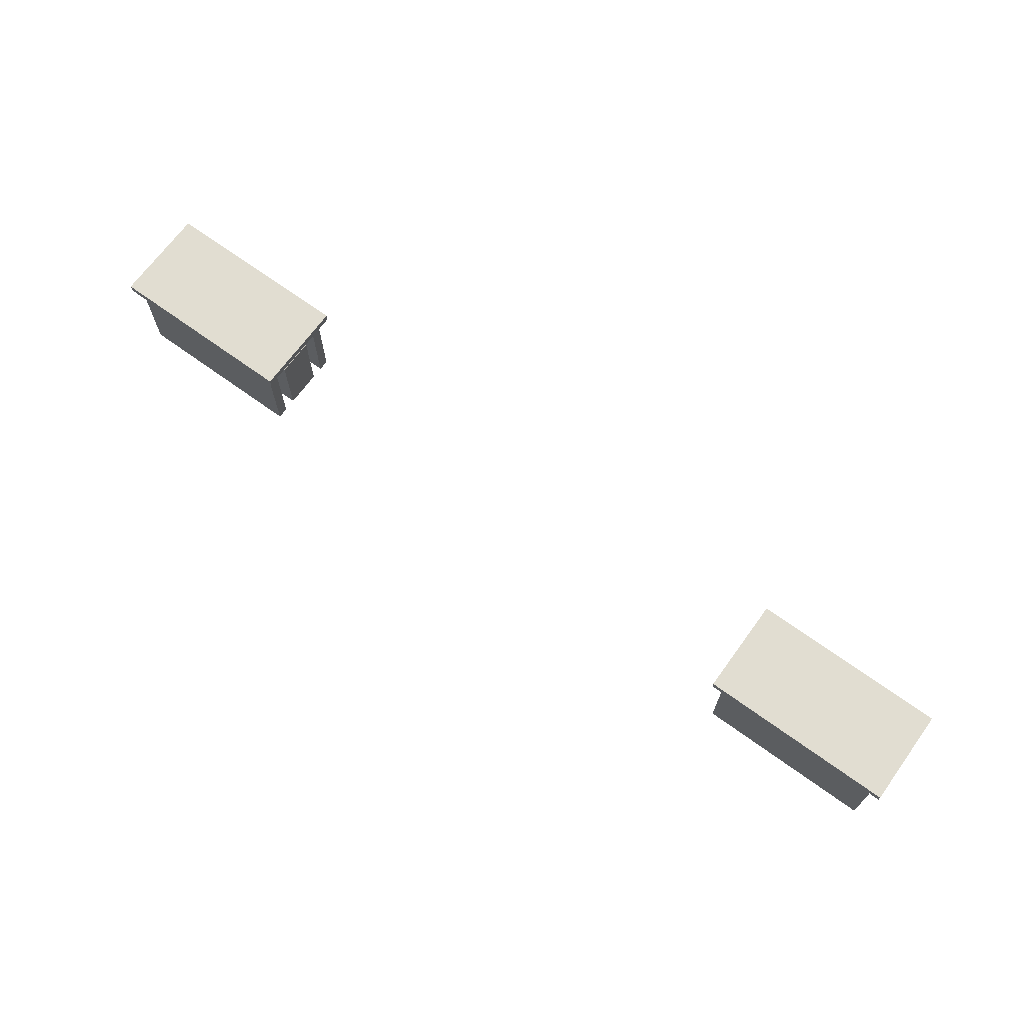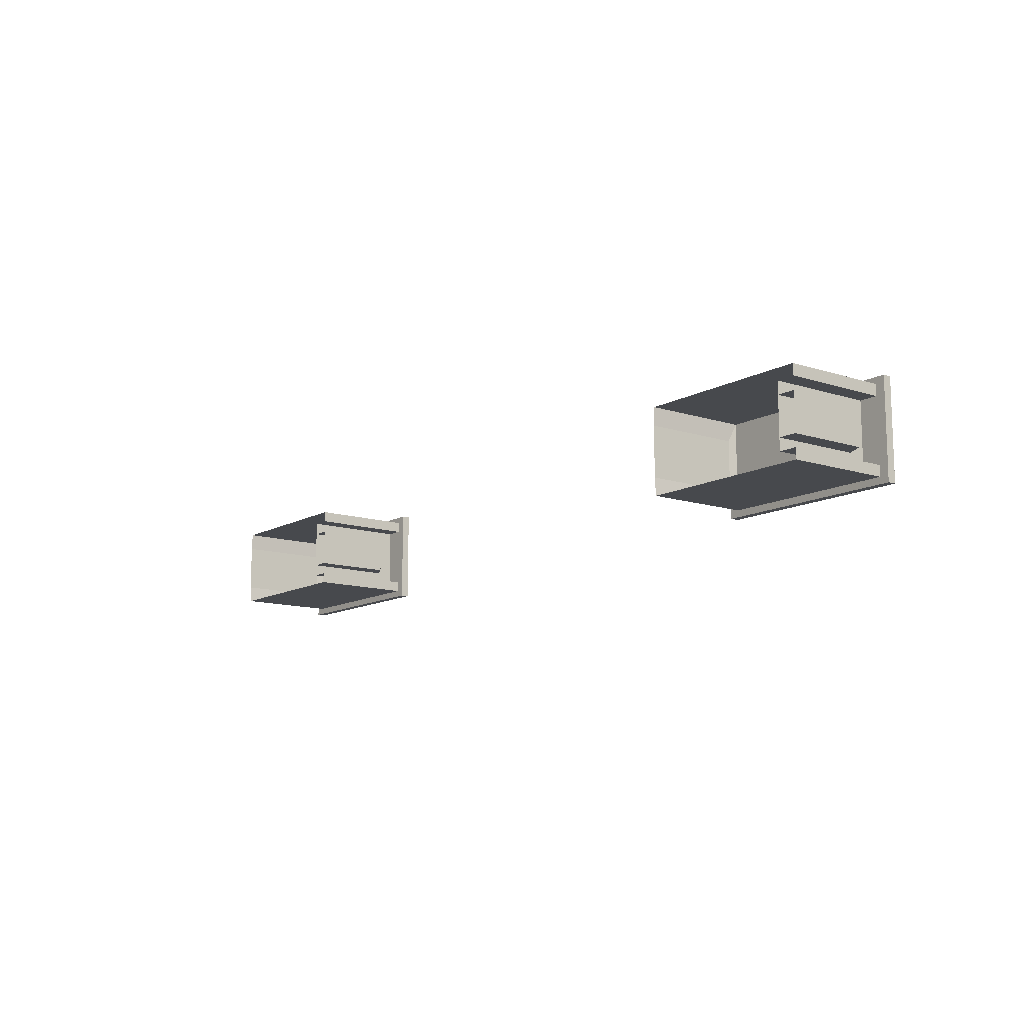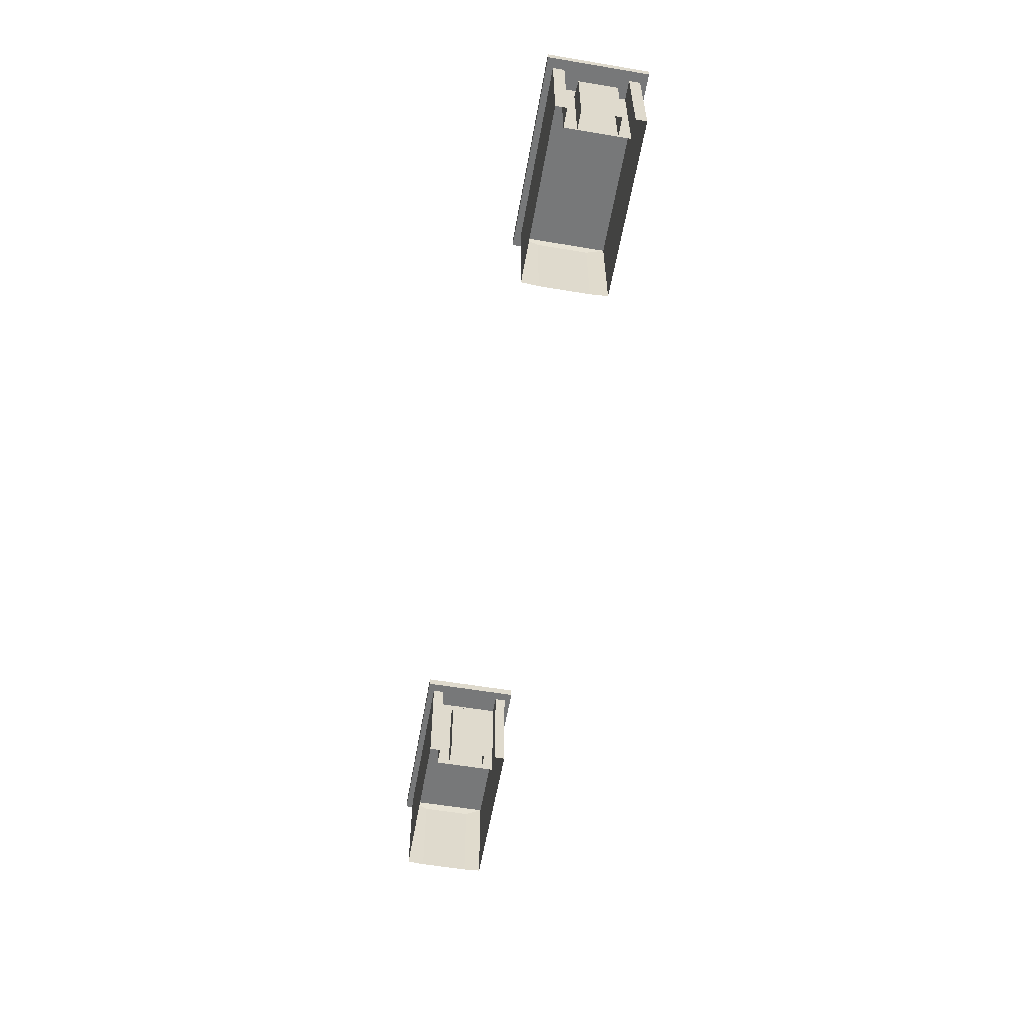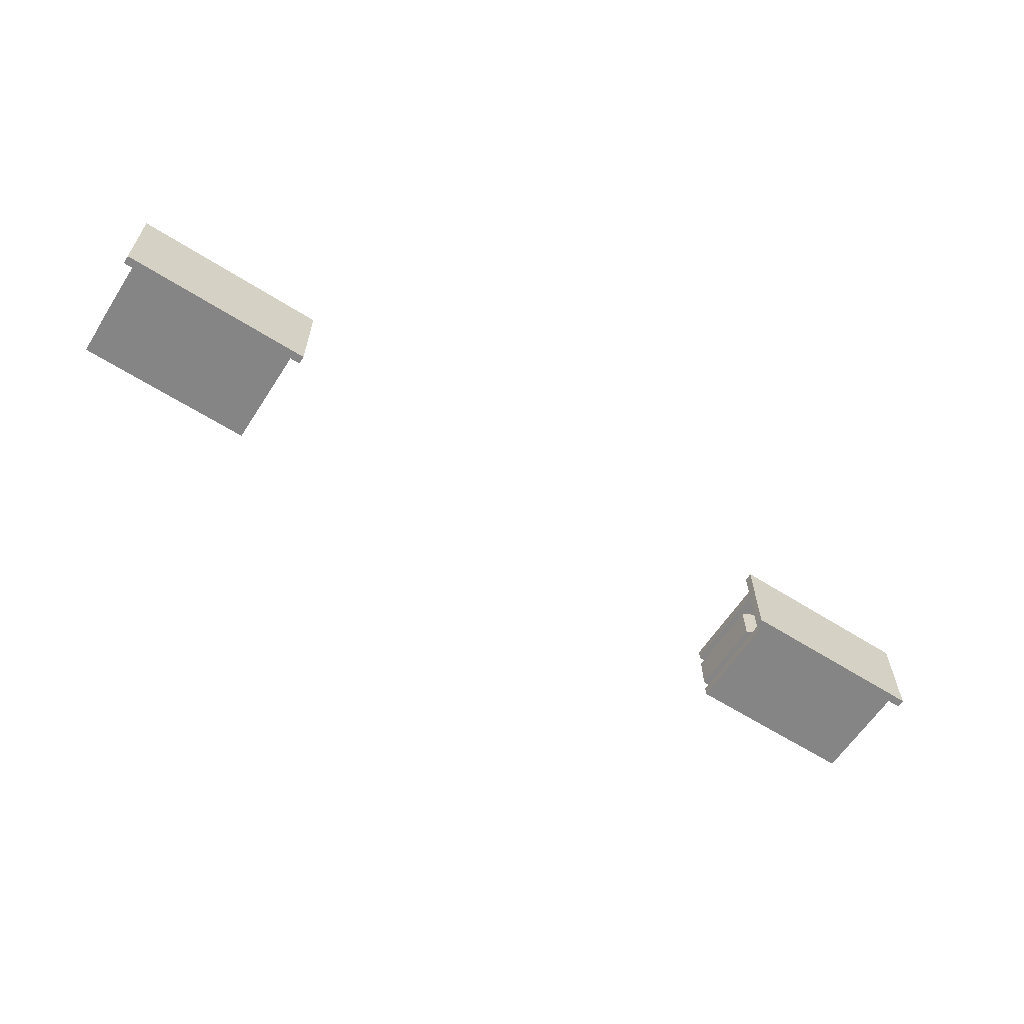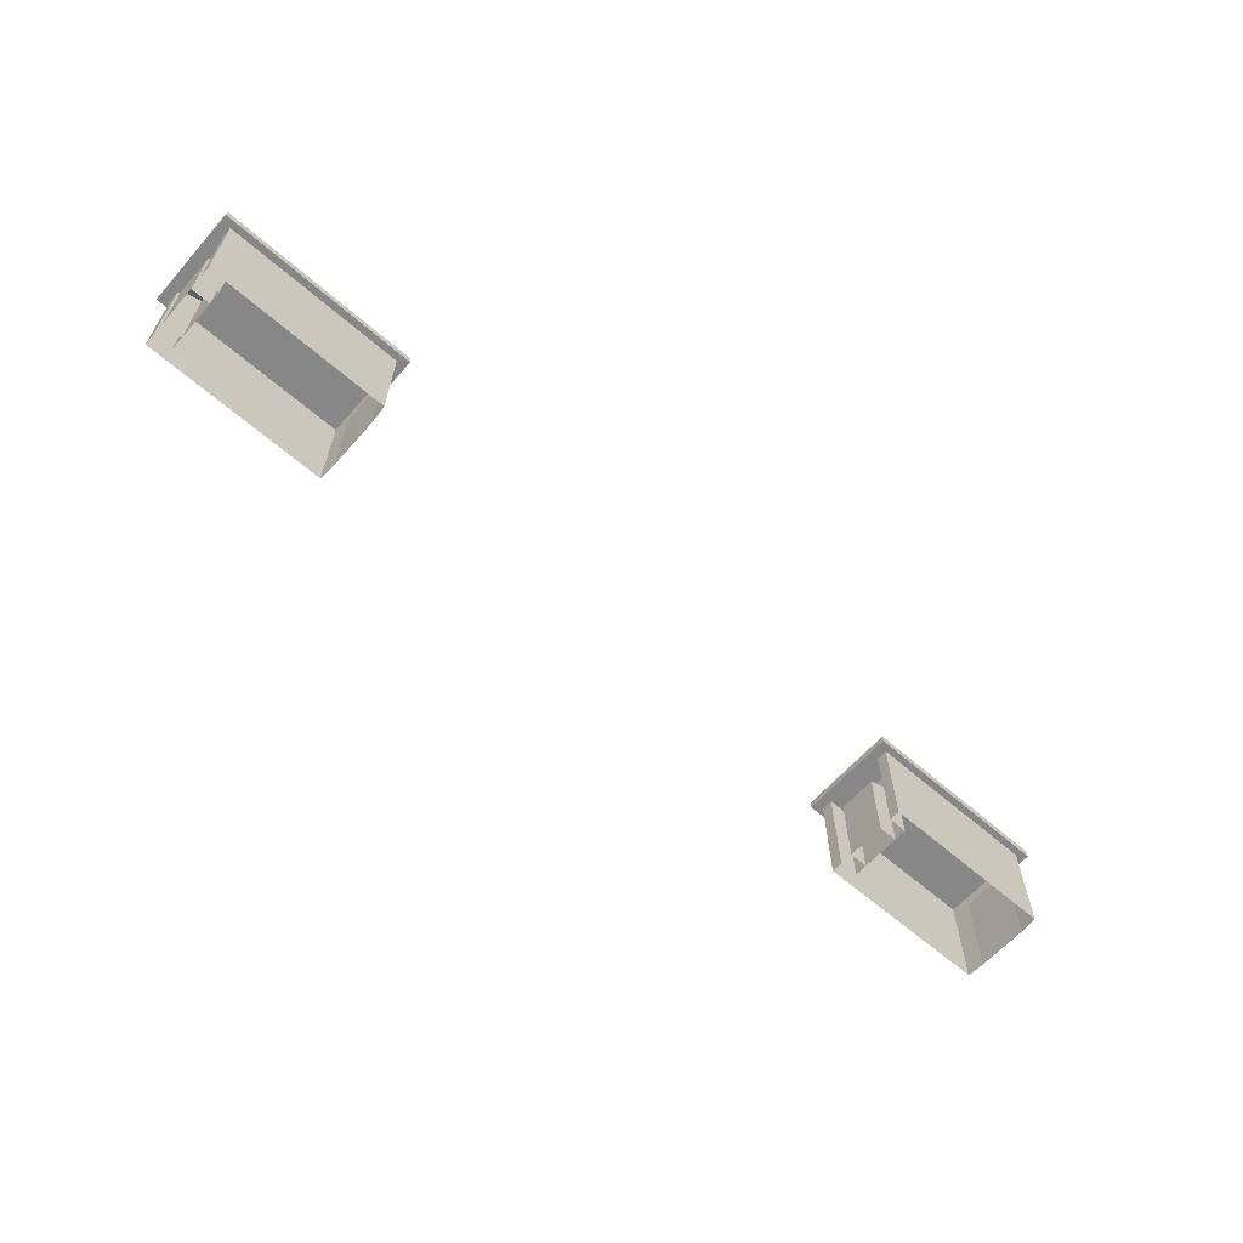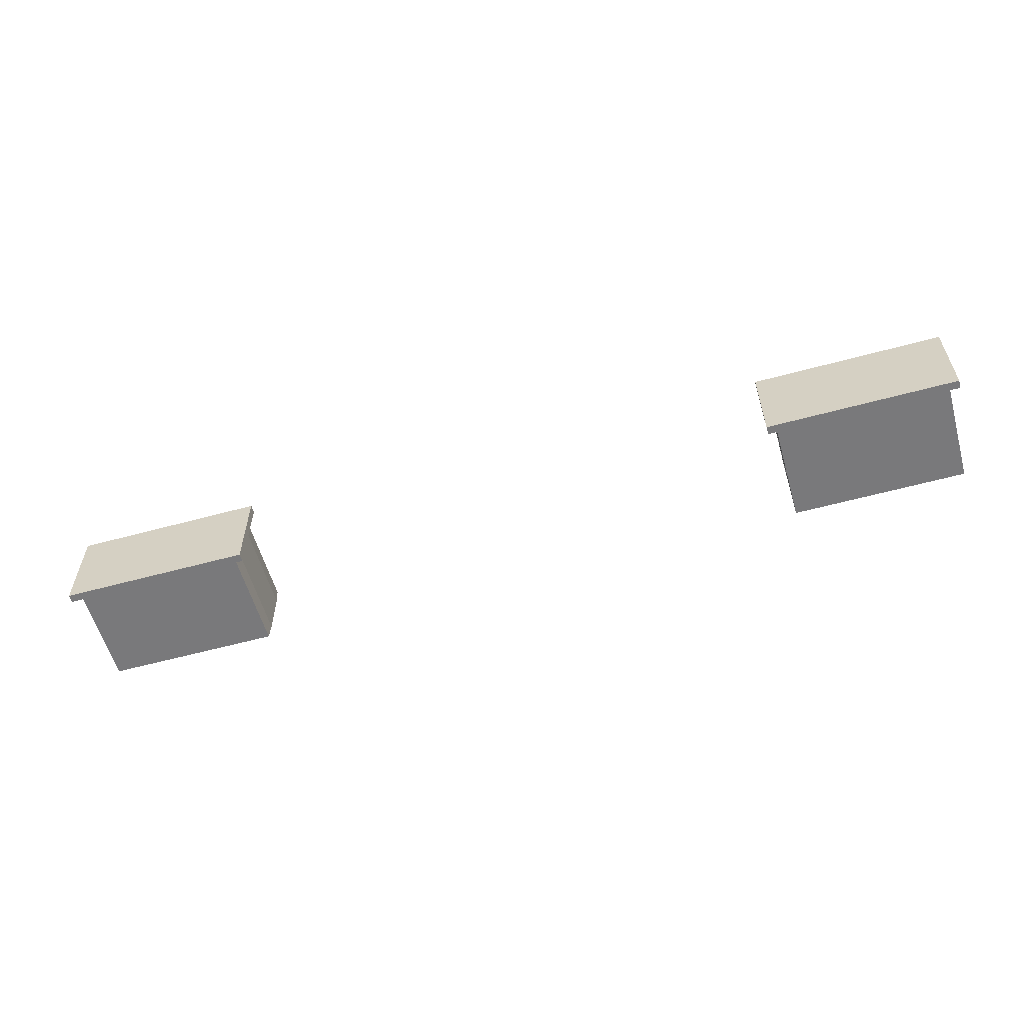
<metadata>
{"format":"obj","ext":"obj","renderer":"f3d","projection":"perspective","resolution":1024,"background":"white","views":[{"elev":68.7,"azim":36.0,"up":"+Y"},{"elev":-12.1,"azim":52.7,"up":"+Z"},{"elev":-57.4,"azim":80.1,"up":"+Y"},{"elev":-61.8,"azim":147.2,"up":"+Z"},{"elev":-62.6,"azim":138.6,"up":"+Y"},{"elev":-57.9,"azim":-164.2,"up":"+Z"}]}
</metadata>
<code>
v -6.091 2.436 -1.049
v -10.28 2.436 -1.049
v -6.091 2.436 1.049
v -10.28 2.436 1.049
v -6.091 2.258 -1.049
v -10.28 2.258 -1.049
v -10.28 2.258 1.049
v -6.091 2.258 1.049
v -6.294 0 0.9117
v -10.08 0 0.9117
v -10.08 0 -0.9056
v -6.294 0 -0.9056
v -10.08 2.258 -0.9056
v -6.294 2.258 -0.9056
v -10.08 2.258 0.9117
v -6.294 2.258 0.9117
v -6.294 2.258 -0.6757
v -6.294 2.258 0.673
v -6.294 0 0.673
v -6.294 0 -0.6757
v -6.693 0 0.673
v -6.693 0 -0.6757
v -6.693 2.258 -0.6757
v -6.693 2.258 0.673
v -10.1 0 0.5351
v -10.1 0 -0.529
v -10.1 2.066 0.5351
v -10.1 2.066 -0.529
v -6.297 0 -0.4121
v -6.693 0 -0.4121
v -6.297 1.712 -0.4121
v -6.693 1.911 -0.4121
v -6.297 1.712 0.3992
v -6.693 1.911 0.3992
v -6.297 0 0.3992
v -6.693 0 0.3992
v 10.28 2.436 -1.049
v 6.091 2.436 -1.049
v 10.28 2.436 1.049
v 6.091 2.436 1.049
v 10.28 2.258 -1.049
v 6.091 2.258 -1.049
v 6.091 2.258 1.049
v 10.28 2.258 1.049
v 10.08 0 0.9117
v 6.294 0 0.9117
v 6.294 0 -0.9056
v 10.08 0 -0.9056
v 6.294 2.258 -0.9056
v 10.08 2.258 -0.9056
v 6.294 2.258 0.9117
v 10.08 2.258 0.9117
v 10.08 2.258 -0.6757
v 10.08 2.258 0.673
v 10.08 0 0.673
v 10.08 0 -0.6757
v 9.678 0 0.673
v 9.678 0 -0.6757
v 9.678 2.258 -0.6757
v 9.678 2.258 0.673
v 6.27 0 0.5351
v 6.27 0 -0.529
v 6.27 2.066 0.5351
v 6.27 2.066 -0.529
v 10.07 0 -0.4121
v 9.678 0 -0.4121
v 10.07 1.712 -0.4121
v 9.678 1.911 -0.4121
v 10.07 1.712 0.3992
v 9.678 1.911 0.3992
v 10.07 0 0.3992
v 9.678 0 0.3992
f 5 6 1
f 1 6 2
f 1 2 3
f 3 2 4
f 3 4 8
f 8 4 7
f 6 7 2
f 2 7 4
f 8 5 3
f 3 5 1
f 12 11 14
f 14 11 13
f 26 25 28
f 28 25 27
f 16 15 9
f 9 15 10
f 21 22 24
f 24 22 23
f 6 5 13
f 13 5 14
f 6 13 7
f 7 13 15
f 8 7 16
f 16 7 15
f 5 8 14
f 14 8 16
f 9 19 16
f 16 19 18
f 20 12 17
f 17 12 14
f 20 17 22
f 22 17 23
f 17 18 23
f 23 18 24
f 18 19 24
f 24 19 21
f 15 27 10
f 10 27 25
f 13 11 28
f 28 11 26
f 28 27 13
f 13 27 15
f 29 30 31
f 31 30 32
f 31 32 33
f 33 32 34
f 34 36 33
f 33 36 35
f 35 29 33
f 33 29 31
f 41 42 37
f 37 42 38
f 37 38 39
f 39 38 40
f 39 40 44
f 44 40 43
f 42 43 38
f 38 43 40
f 44 41 39
f 39 41 37
f 48 47 50
f 50 47 49
f 62 61 64
f 64 61 63
f 52 51 45
f 45 51 46
f 57 58 60
f 60 58 59
f 42 41 49
f 49 41 50
f 42 49 43
f 43 49 51
f 44 43 52
f 52 43 51
f 41 44 50
f 50 44 52
f 45 55 52
f 52 55 54
f 56 48 53
f 53 48 50
f 56 53 58
f 58 53 59
f 53 54 59
f 59 54 60
f 54 55 60
f 60 55 57
f 51 63 46
f 46 63 61
f 49 47 64
f 64 47 62
f 64 63 49
f 49 63 51
f 65 66 67
f 67 66 68
f 67 68 69
f 69 68 70
f 70 72 69
f 69 72 71
f 71 65 69
f 69 65 67

</code>
